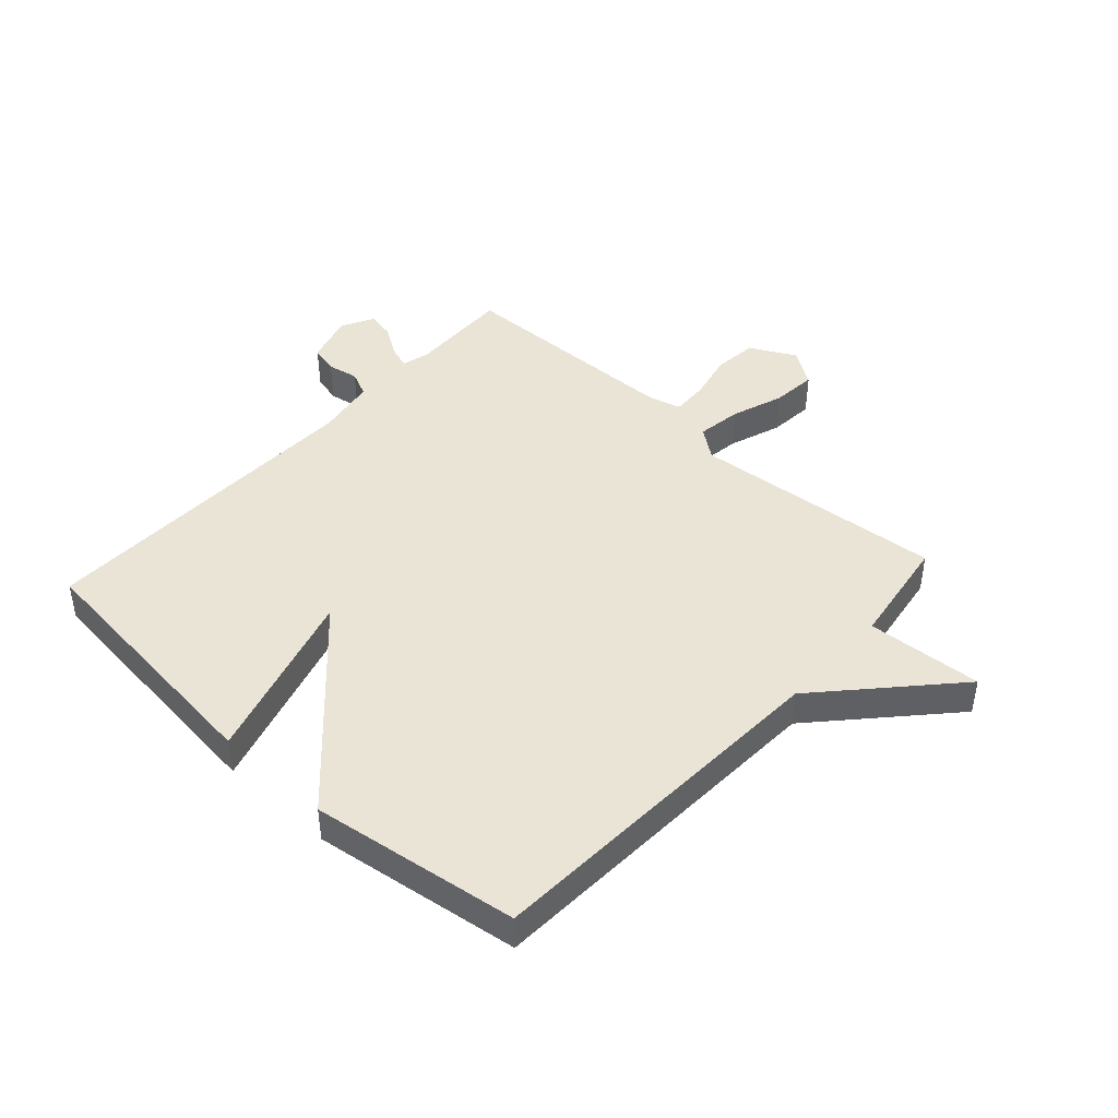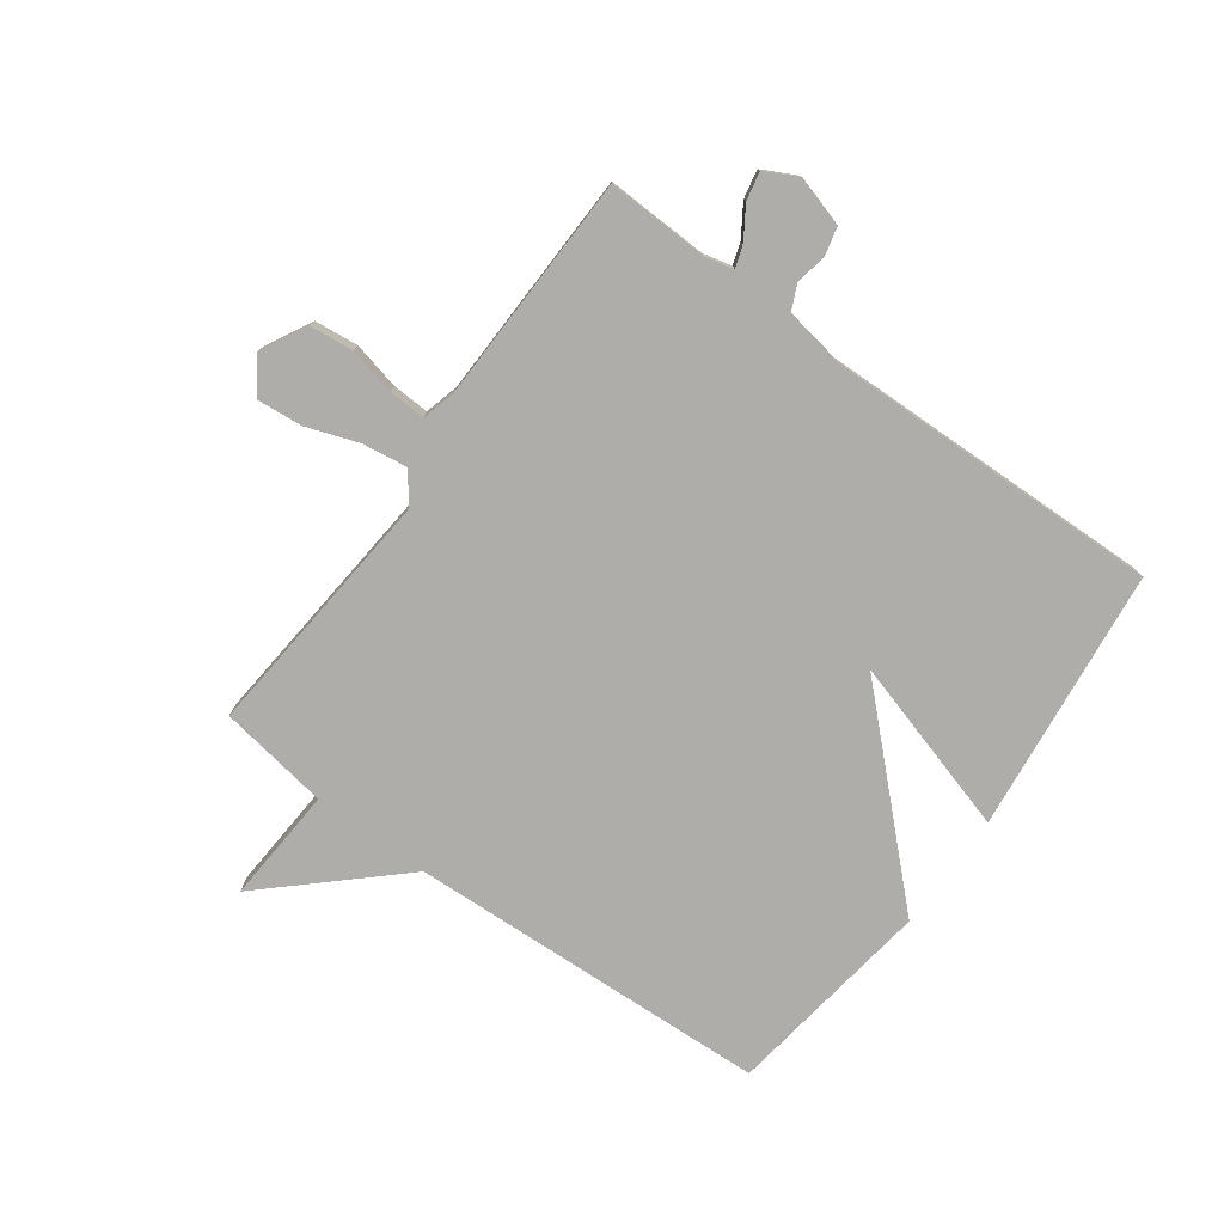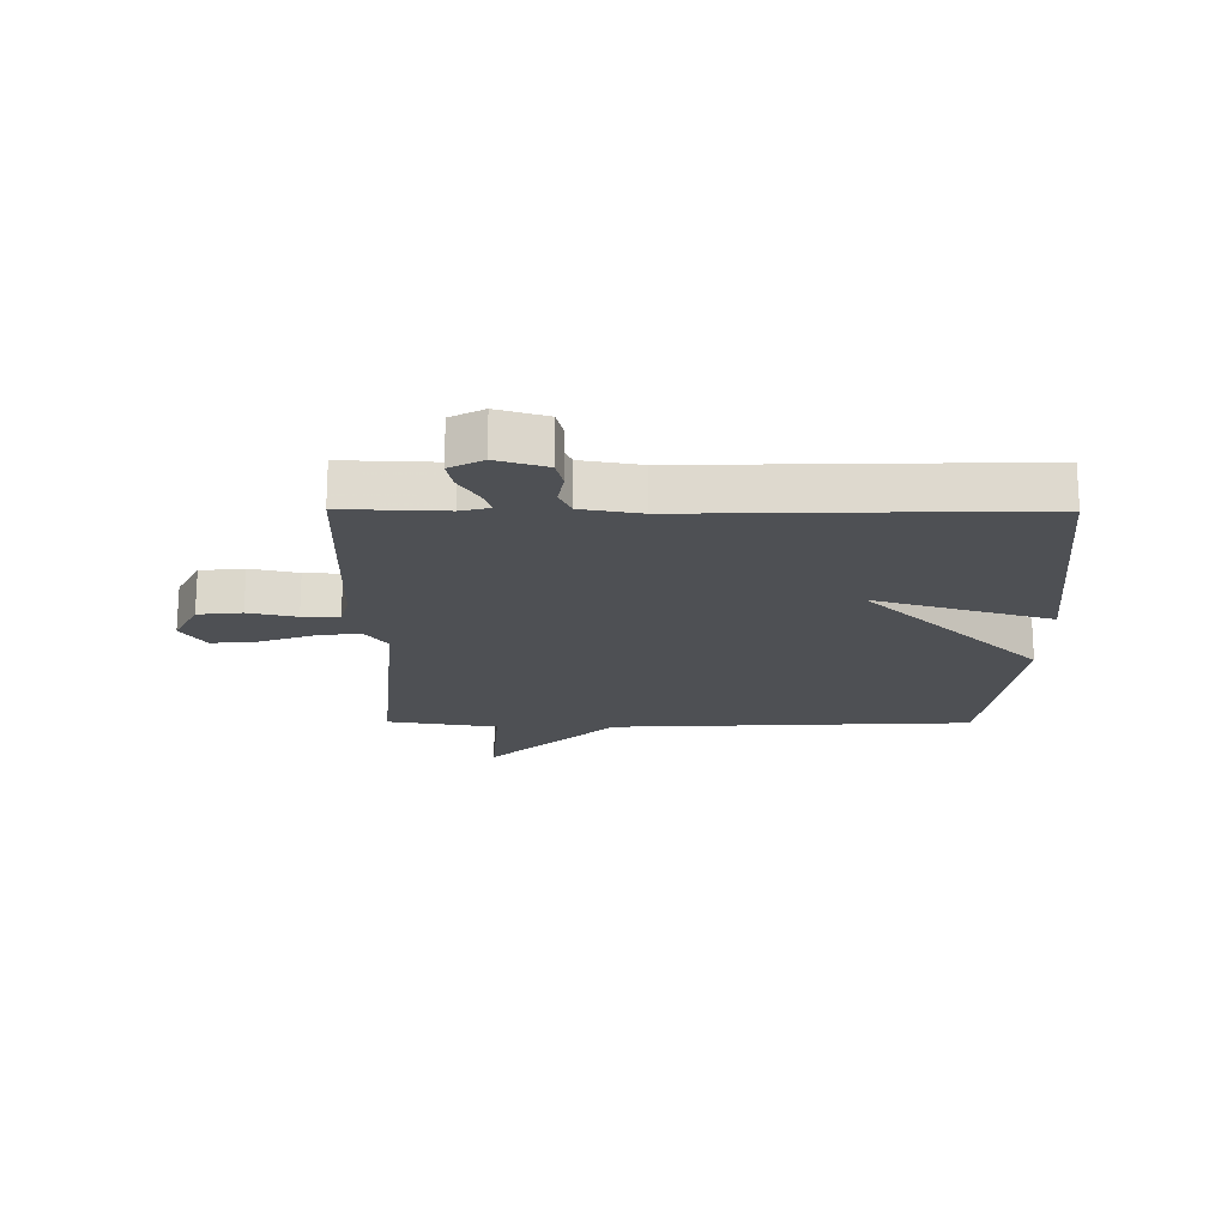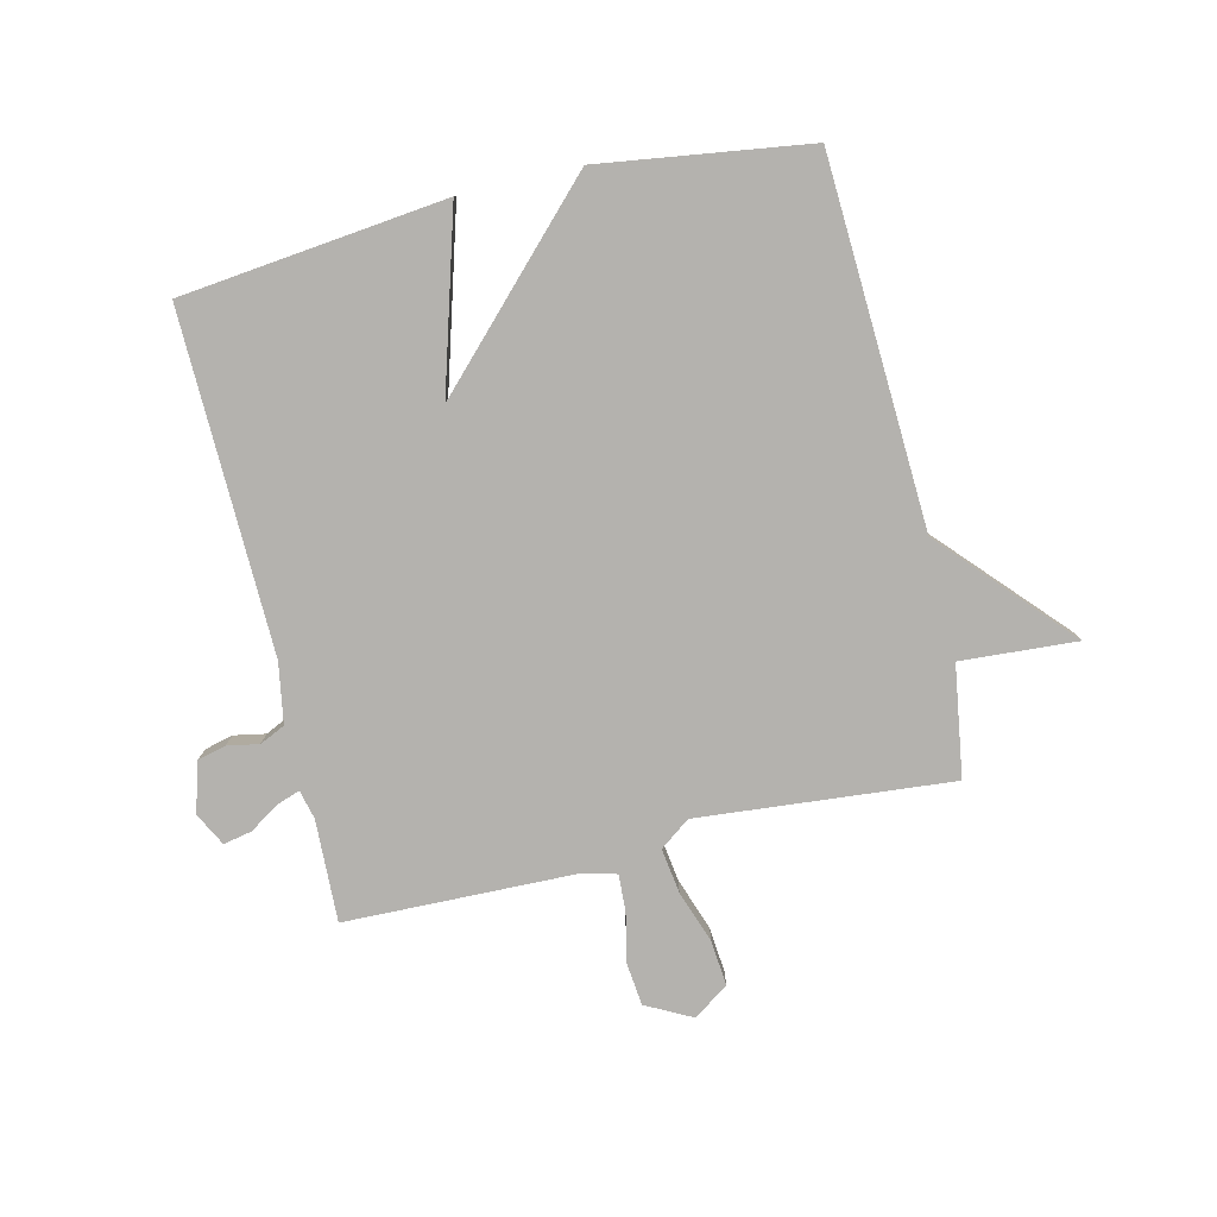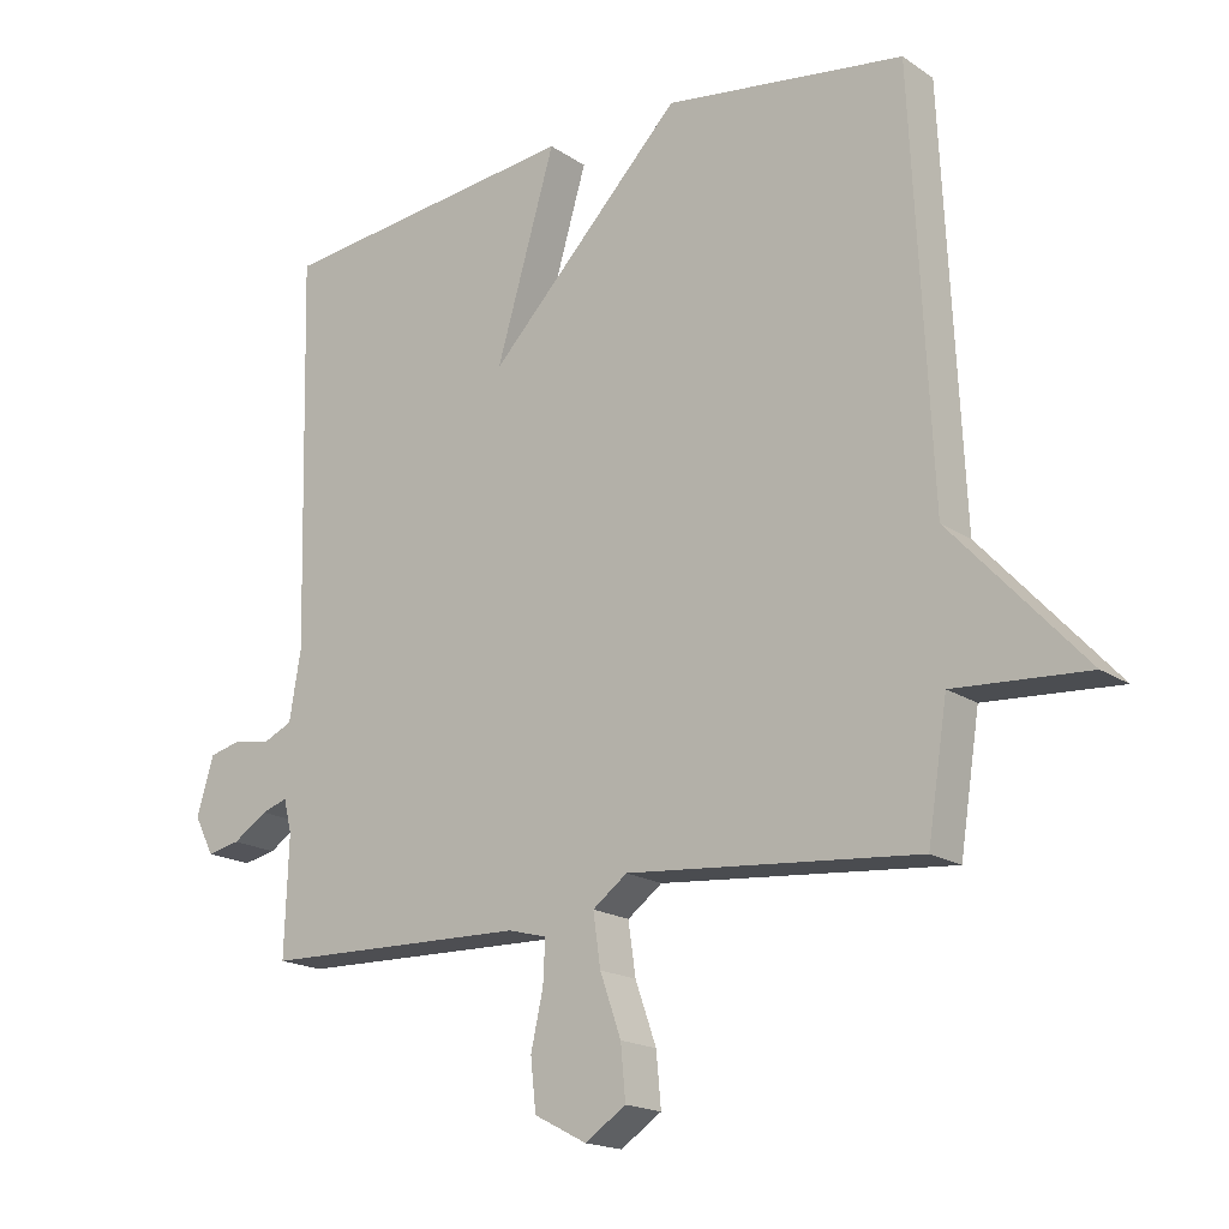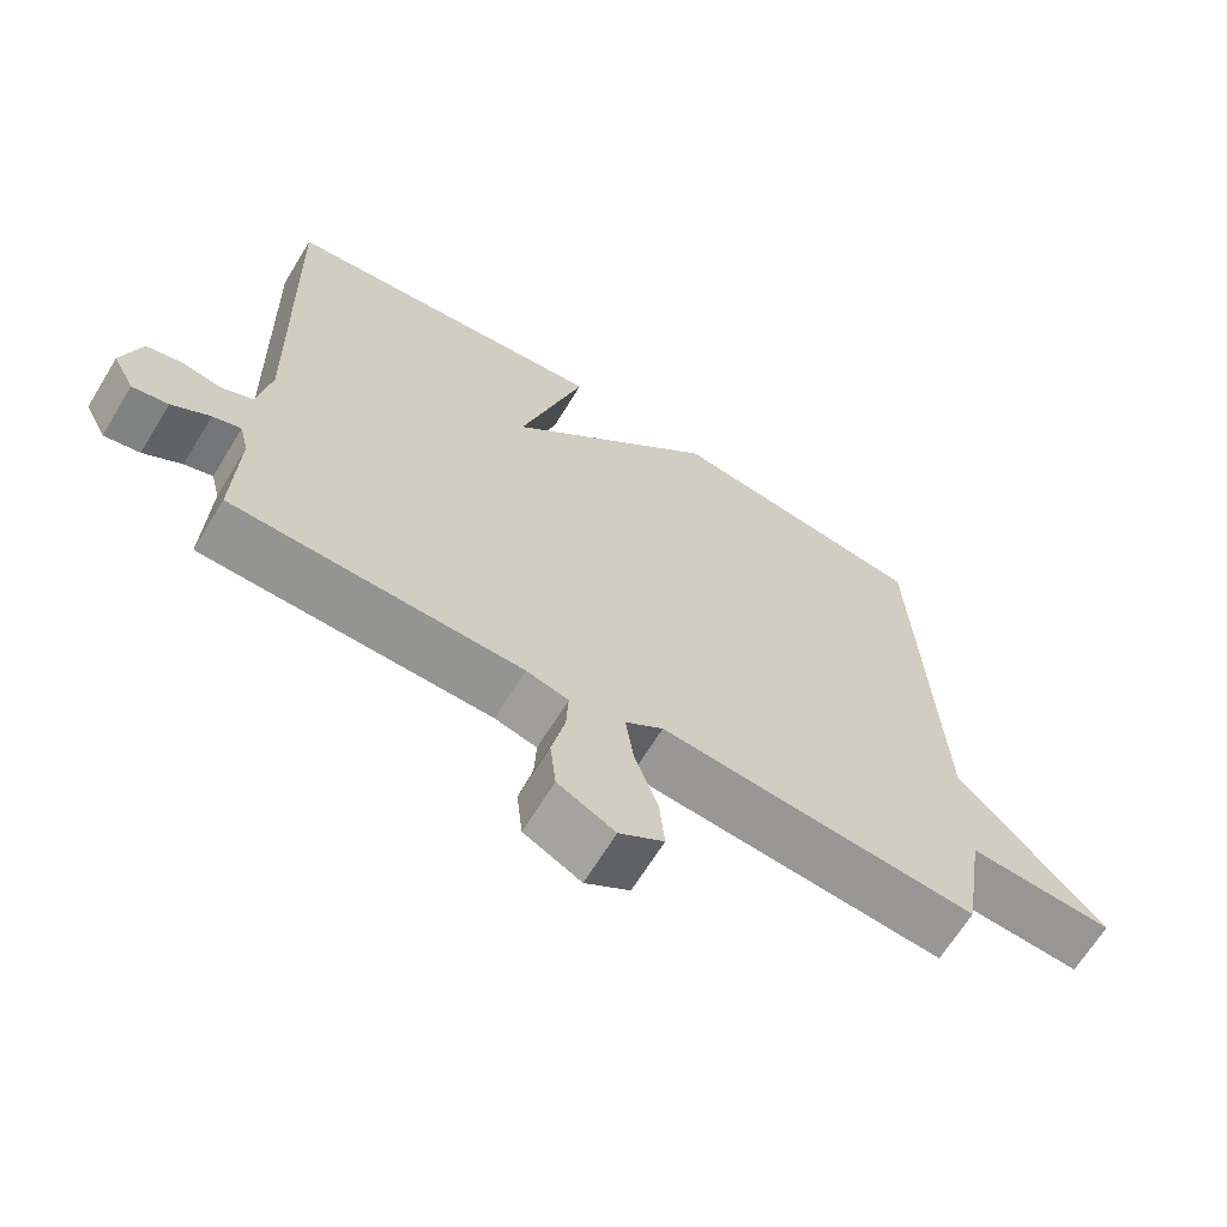
<metadata>
{"format":"obj","ext":"obj","renderer":"f3d","projection":"perspective","resolution":1024,"background":"white","views":[{"elev":43.9,"azim":42.3,"up":"+Y"},{"elev":-77.4,"azim":-126.1,"up":"+Y"},{"elev":-18.9,"azim":-90.4,"up":"+Y"},{"elev":-79.8,"azim":13.3,"up":"+Y"},{"elev":-17.9,"azim":37.8,"up":"+Z"},{"elev":-66.4,"azim":-31.5,"up":"+Z"}]}
</metadata>
<code>
v -0.5 0.07 -0.5
v -0.494 0.07 -0.328
v -0.506 0.07 -0.279
v -0.544 0.07 -0.292
v -0.595 0.07 -0.325
v -0.643 0.07 -0.335
v -0.672 0.07 -0.279
v -0.647 0.07 -0.195
v -0.599 0.07 -0.183
v -0.546 0.07 -0.193
v -0.503 0.07 -0.173
v -0.486 0.07 -0.072
v -0.5 0.07 0.5
v -0.053 0.07 0.55
v -0.14 0.07 0.253
v 0.147 0.07 0.55
v 0.5 0.07 0.5
v 0.529 0.07 -0.113
v 0.725 0.07 -0.326
v 0.529 0.07 -0.313
v 0.5 0.07 -0.5
v 0.072 0.07 -0.462
v 0.021 0.07 -0.5
v 0.032 0.07 -0.576
v 0.063 0.07 -0.664
v 0.07 0.07 -0.741
v 0.01 0.07 -0.781
v -0.067 0.07 -0.741
v -0.075 0.07 -0.667
v -0.057 0.07 -0.586
v -0.054 0.07 -0.524
v -0.111 0.07 -0.509
v -0.5 0 -0.5
v -0.494 0 -0.328
v -0.506 0 -0.279
v -0.544 0 -0.292
v -0.595 0 -0.325
v -0.643 0 -0.335
v -0.672 0 -0.279
v -0.647 0 -0.195
v -0.599 0 -0.183
v -0.546 0 -0.193
v -0.503 0 -0.173
v -0.486 0 -0.072
v -0.5 0 0.5
v -0.053 0 0.55
v -0.14 0 0.253
v 0.147 0 0.55
v 0.5 0 0.5
v 0.529 0 -0.113
v 0.725 0 -0.326
v 0.529 0 -0.313
v 0.5 0 -0.5
v 0.072 0 -0.462
v 0.021 0 -0.5
v 0.032 0 -0.576
v 0.063 0 -0.664
v 0.07 0 -0.741
v 0.01 0 -0.781
v -0.067 0 -0.741
v -0.075 0 -0.667
v -0.057 0 -0.586
v -0.054 0 -0.524
v -0.111 0 -0.509
f 28 29 30
f 27 28 30
f 26 27 30
f 25 26 30
f 24 25 30
f 23 24 30 31
f 22 23 31 32
f 20 21 22
f 18 19 20
f 32 1 2
f 22 32 2
f 20 22 2
f 18 20 2
f 17 18 2
f 16 17 2
f 15 16 2
f 12 13 14 15
f 8 9 10
f 7 8 10
f 6 7 10
f 5 6 10
f 4 5 10
f 3 4 10 11
f 11 12 15
f 3 11 15
f 2 3 15
f 62 61 60
f 62 60 59
f 62 59 58
f 62 58 57
f 62 57 56
f 63 62 56 55
f 64 63 55 54
f 54 53 52
f 52 51 50
f 34 33 64
f 34 64 54
f 34 54 52
f 34 52 50
f 34 50 49
f 34 49 48
f 34 48 47
f 47 46 45 44
f 42 41 40
f 42 40 39
f 42 39 38
f 42 38 37
f 42 37 36
f 43 42 36 35
f 47 44 43
f 47 43 35
f 47 35 34
f 1 33 34 2
f 2 34 35 3
f 3 35 36 4
f 4 36 37 5
f 5 37 38 6
f 6 38 39 7
f 7 39 40 8
f 8 40 41 9
f 9 41 42 10
f 10 42 43 11
f 11 43 44 12
f 12 44 45 13
f 13 45 46 14
f 14 46 47 15
f 15 47 48 16
f 16 48 49 17
f 17 49 50 18
f 18 50 51 19
f 19 51 52 20
f 20 52 53 21
f 21 53 54 22
f 22 54 55 23
f 23 55 56 24
f 24 56 57 25
f 25 57 58 26
f 26 58 59 27
f 27 59 60 28
f 28 60 61 29
f 29 61 62 30
f 30 62 63 31
f 31 63 64 32
f 32 64 33 1

</code>
